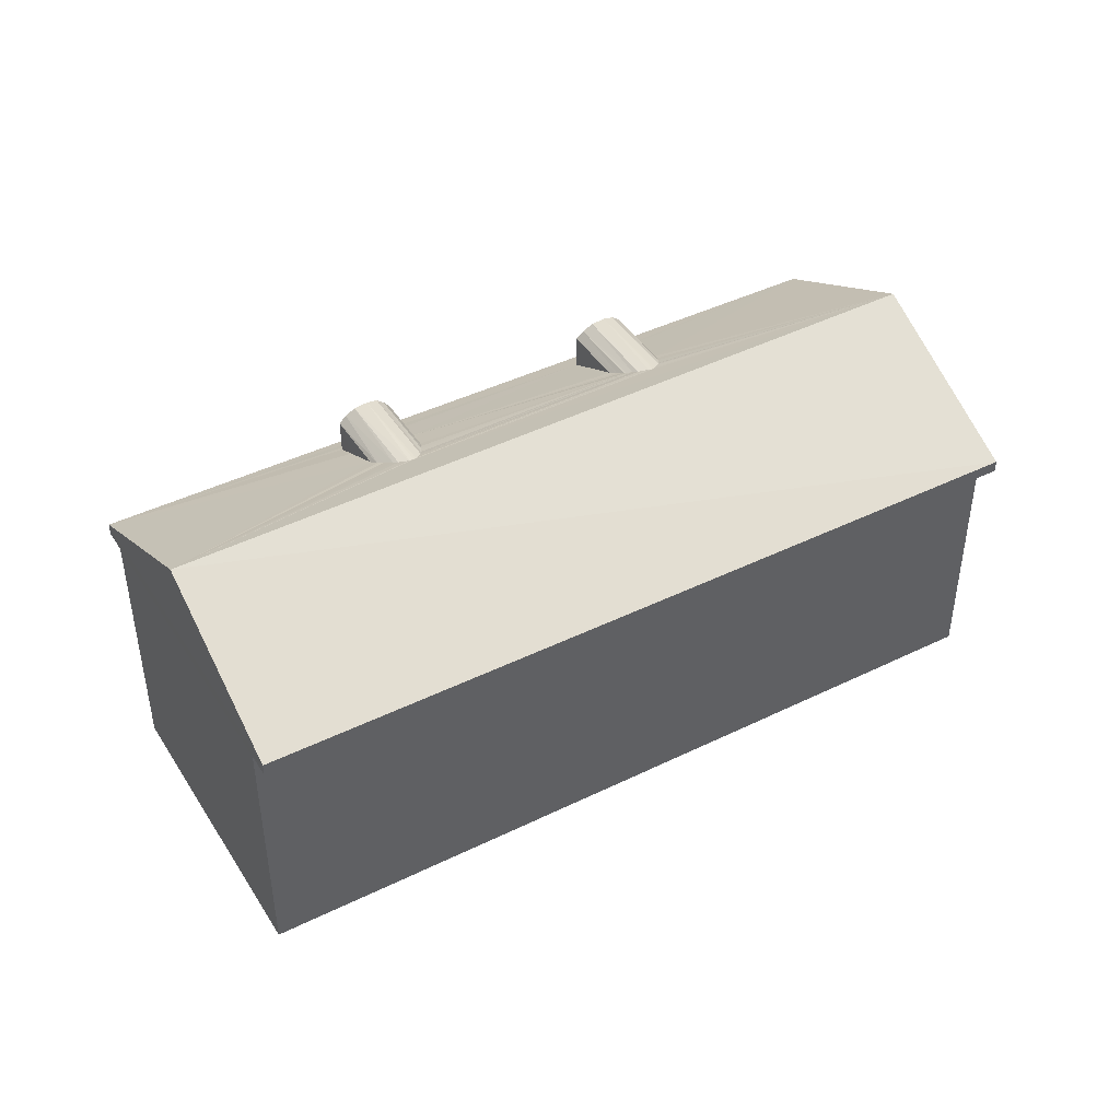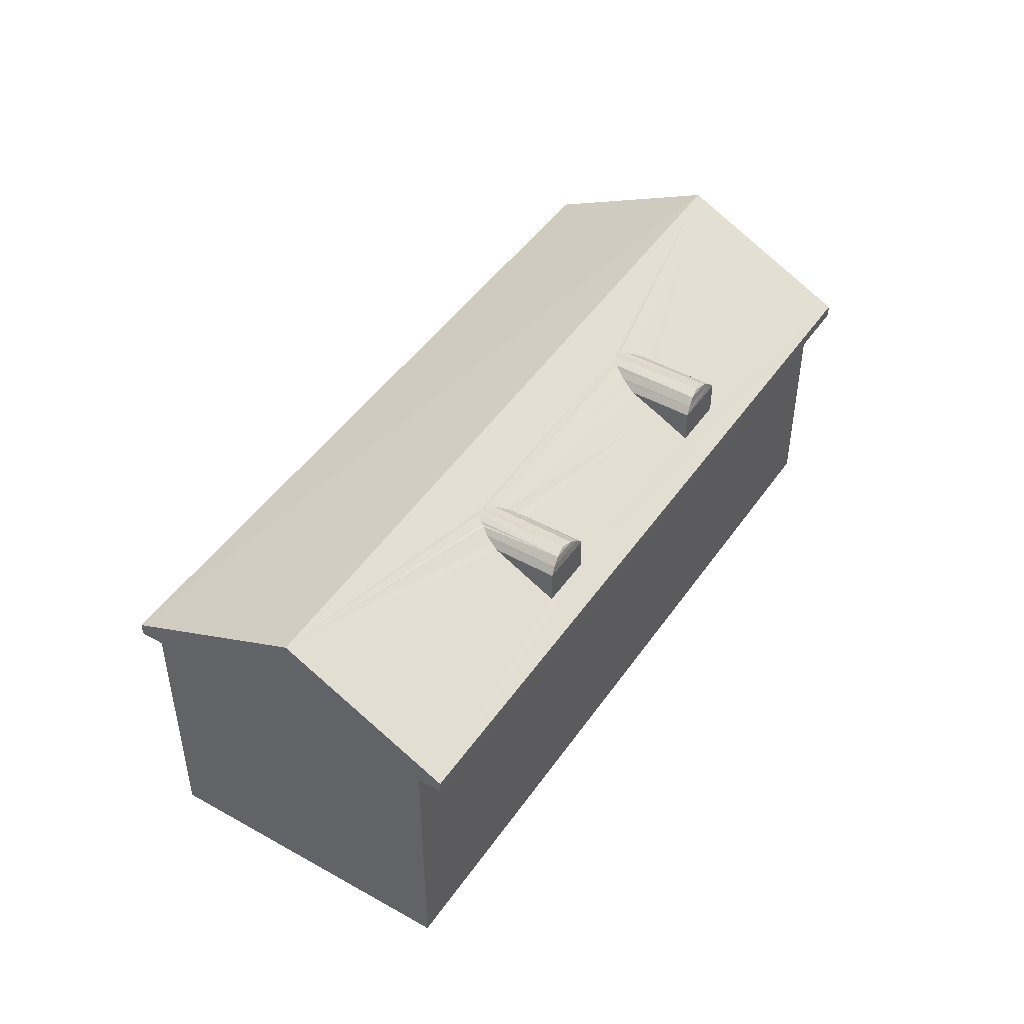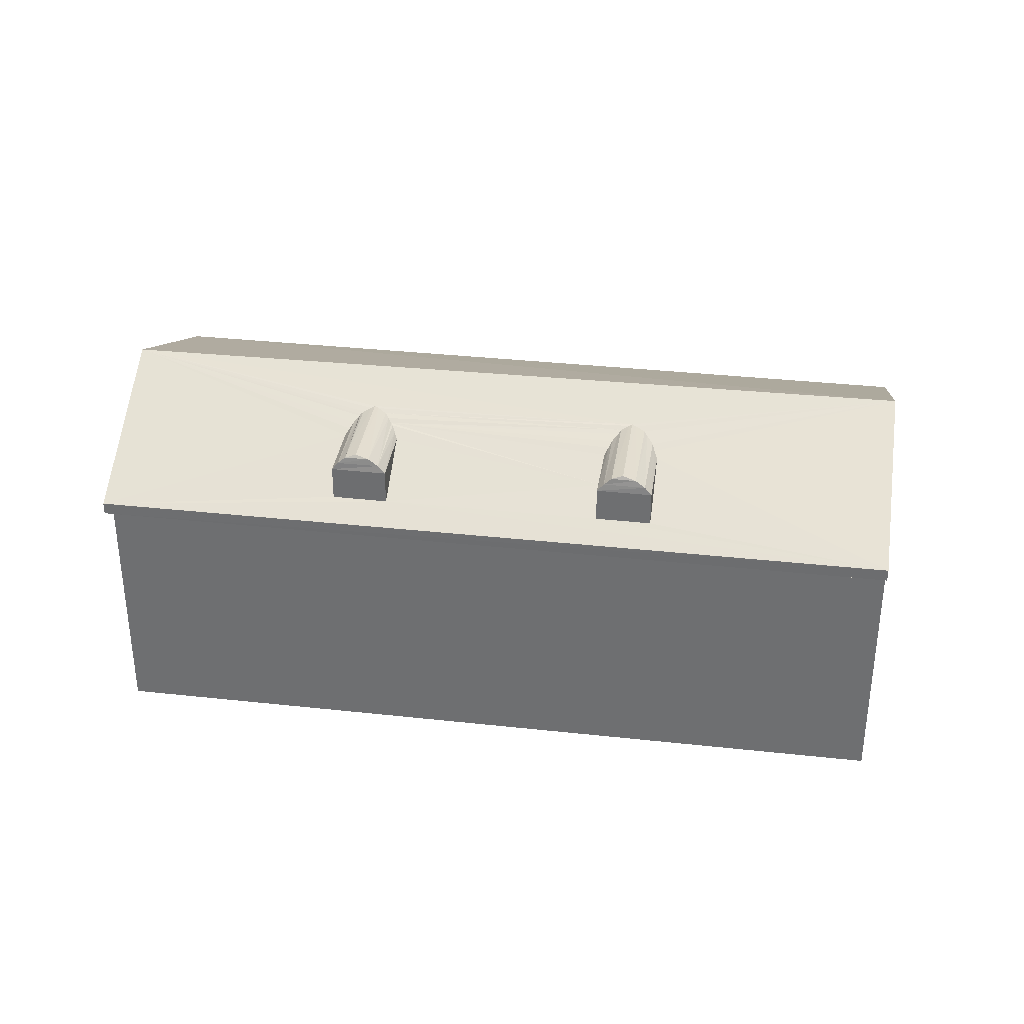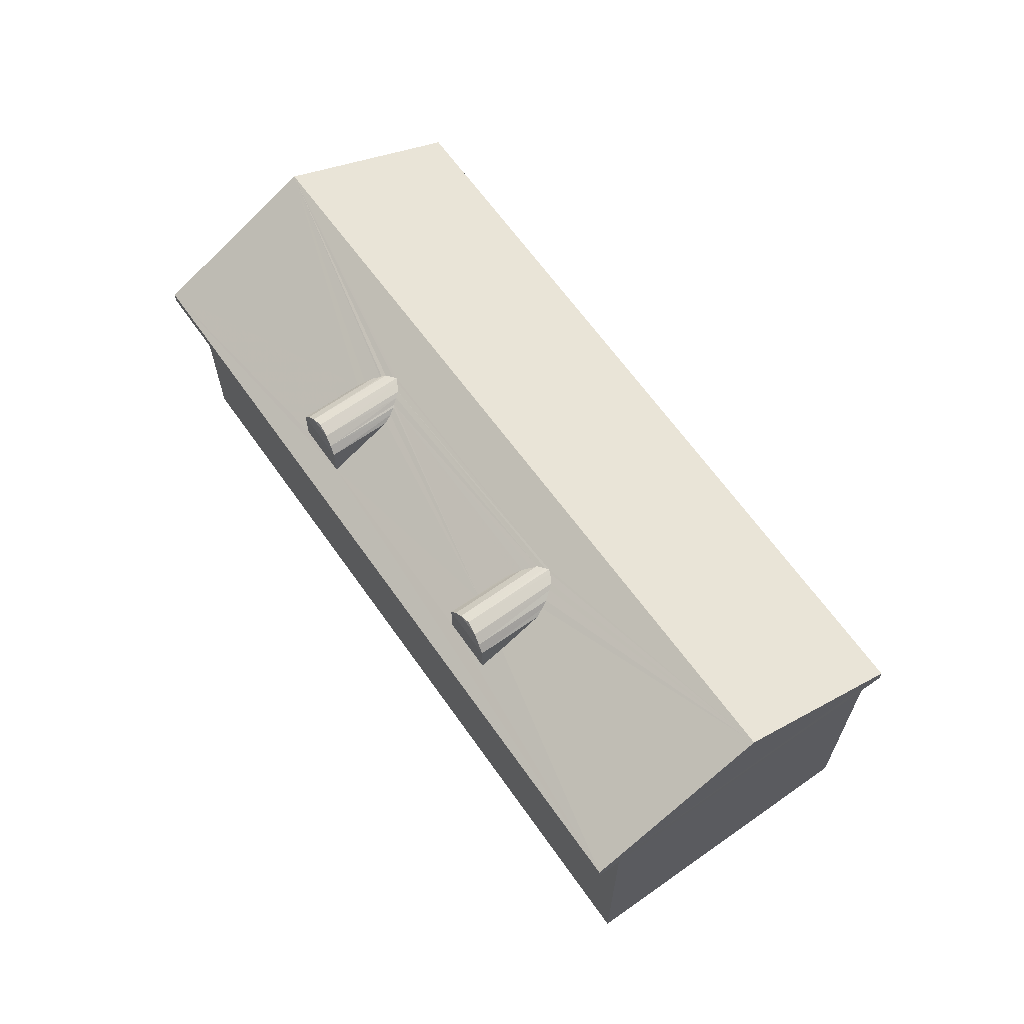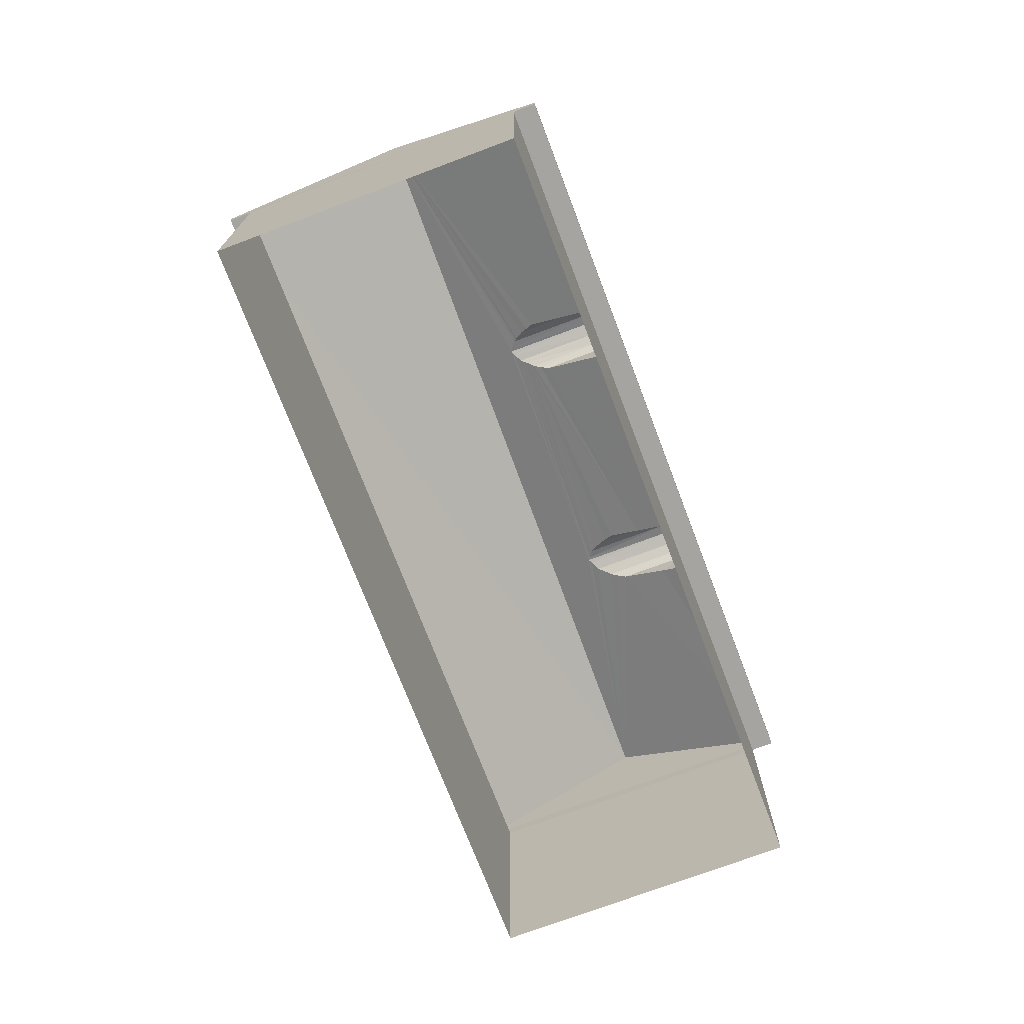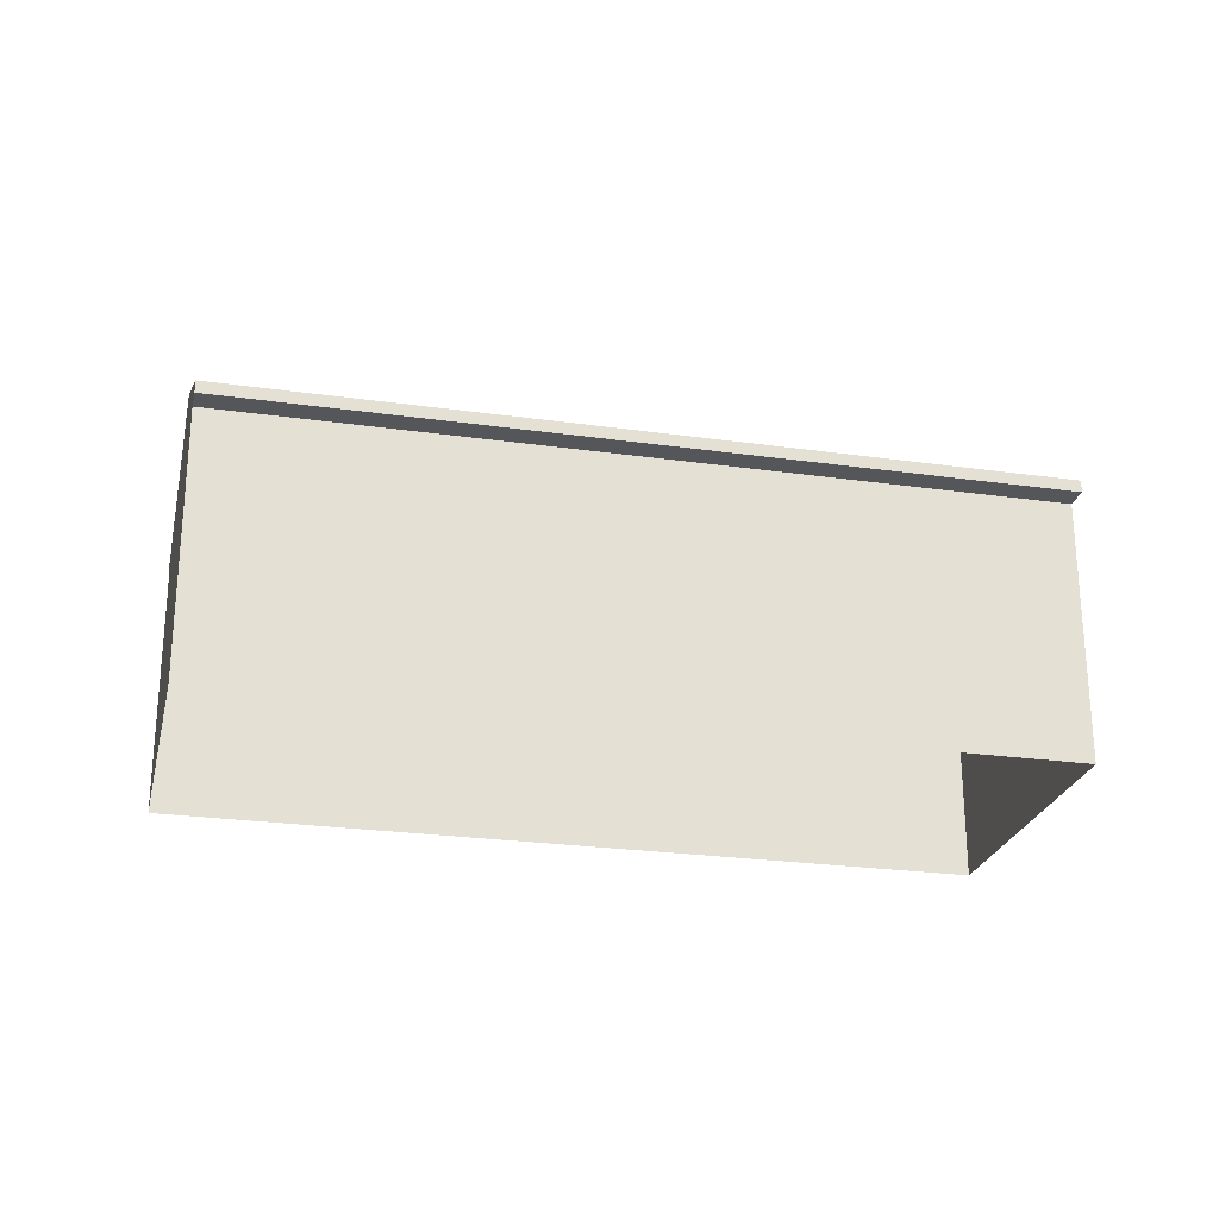
<metadata>
{"format":"obj","ext":"obj","renderer":"f3d","projection":"perspective","resolution":1024,"background":"white","views":[{"elev":43.4,"azim":171.5,"up":"+Z"},{"elev":46.5,"azim":-35.7,"up":"+Z"},{"elev":34.3,"azim":30.0,"up":"+Z"},{"elev":64.9,"azim":76.4,"up":"+Z"},{"elev":-73.1,"azim":-47.6,"up":"+Z"},{"elev":-25.2,"azim":-171.3,"up":"+Z"}]}
</metadata>
<code>
v -8.842e+04 -1.006e+05 2.397
v -8.841e+04 -1.006e+05 2.395
v -8.841e+04 -1.006e+05 2.396
v -8.843e+04 -1.006e+05 2.395
v -8.841e+04 -1.006e+05 7.732
v -8.841e+04 -1.006e+05 7.732
v -8.842e+04 -1.006e+05 7.733
v -8.842e+04 -1.006e+05 7.733
v -8.841e+04 -1.006e+05 7.73
v -8.841e+04 -1.006e+05 7.731
v -8.843e+04 -1.006e+05 7.731
v -8.843e+04 -1.006e+05 7.731
v -8.842e+04 -1.006e+05 9.06
v -8.841e+04 -1.006e+05 8.977
v -8.841e+04 -1.006e+05 9.134
v -8.842e+04 -1.006e+05 9.133
v -8.842e+04 -1.006e+05 8.977
v -8.842e+04 -1.006e+05 9.218
v -8.841e+04 -1.006e+05 9.267
v -8.842e+04 -1.006e+05 9.266
v -8.841e+04 -1.006e+05 9.267
v -8.841e+04 -1.006e+05 9.134
v -8.841e+04 -1.006e+05 9.337
v -8.841e+04 -1.006e+05 9.218
v -8.842e+04 -1.006e+05 9.266
v -8.841e+04 -1.006e+05 9.06
v -8.841e+04 -1.006e+05 8.977
v -8.841e+04 -1.006e+05 9.133
v -8.841e+04 -1.006e+05 8.977
v -8.842e+04 -1.006e+05 9.316
v -8.842e+04 -1.006e+05 9.337
v -8.842e+04 -1.006e+05 9.316
v -8.841e+04 -1.006e+05 7.982
v -8.842e+04 -1.006e+05 8.272
v -8.842e+04 -1.006e+05 7.983
v -8.843e+04 -1.006e+05 9.802
v -8.842e+04 -1.006e+05 8.977
v -8.842e+04 -1.006e+05 9.215
v -8.842e+04 -1.006e+05 9.235
v -8.842e+04 -1.006e+05 9.134
v -8.842e+04 -1.006e+05 8.646
v -8.842e+04 -1.006e+05 9.158
v -8.841e+04 -1.006e+05 8.522
v -8.841e+04 -1.006e+05 8.273
v -8.841e+04 -1.006e+05 8.274
v -8.842e+04 -1.006e+05 9.134
v -8.842e+04 -1.006e+05 9.057
v -8.842e+04 -1.006e+05 9.057
v -8.842e+04 -1.006e+05 8.977
v -8.842e+04 -1.006e+05 8.272
v -8.842e+04 -1.006e+05 9.215
v -8.842e+04 -1.006e+05 9.267
v -8.842e+04 -1.006e+05 9.267
v -8.841e+04 -1.006e+05 9.801
v -8.842e+04 -1.006e+05 9.314
v -8.842e+04 -1.006e+05 9.314
v -8.842e+04 -1.006e+05 9.337
v -8.843e+04 -1.006e+05 7.981
v -8.841e+04 -1.006e+05 7.98
v -8.842e+04 -1.006e+05 8.977
v -8.842e+04 -1.006e+05 9.134
v -8.842e+04 -1.006e+05 9.267
v -8.842e+04 -1.006e+05 9.267
v -8.842e+04 -1.006e+05 9.134
v -8.842e+04 -1.006e+05 9.337
v -8.842e+04 -1.006e+05 8.977
f 1 2 3
f 1 4 2
f 5 6 7
f 8 5 7
f 9 10 11
f 12 9 11
f 13 14 15
f 16 13 15
f 17 14 13
f 16 15 18
f 18 15 19
f 20 18 19
f 21 19 15
f 22 21 15
f 23 19 21
f 24 21 22
f 24 25 21
f 26 22 27
f 26 28 22
f 26 27 29
f 24 22 28
f 20 19 30
f 30 19 23
f 31 30 23
f 32 21 25
f 32 23 21
f 32 31 23
f 22 15 14
f 27 22 14
f 33 34 35
f 36 35 37
f 36 38 39
f 40 41 42
f 33 43 44
f 45 41 34
f 36 46 38
f 33 44 45
f 36 47 46
f 48 41 40
f 36 37 47
f 49 41 48
f 50 37 35
f 34 41 49
f 35 34 50
f 33 45 34
f 42 41 17
f 42 20 51
f 52 36 39
f 20 53 51
f 31 54 36
f 43 33 29
f 55 53 31
f 54 29 33
f 26 29 54
f 56 36 52
f 13 42 17
f 55 31 57
f 56 57 36
f 54 28 26
f 13 16 42
f 24 28 54
f 16 18 42
f 54 25 24
f 42 18 20
f 32 25 54
f 30 53 20
f 32 54 31
f 31 53 30
f 31 36 57
f 54 58 36
f 58 54 59
f 47 37 60
f 61 47 60
f 61 46 47
f 46 61 38
f 61 62 38
f 52 39 62
f 62 39 38
f 63 62 61
f 64 63 61
f 65 62 63
f 63 64 51
f 53 63 51
f 49 48 66
f 48 40 64
f 66 48 64
f 64 40 42
f 51 64 42
f 52 62 56
f 56 65 57
f 56 62 65
f 65 63 55
f 57 65 55
f 55 63 53
f 60 64 61
f 60 66 64
f 43 29 27
f 44 43 27
f 27 14 45
f 44 27 45
f 14 17 41
f 45 14 41
f 54 33 59
f 36 58 35
f 4 1 11
f 12 11 58
f 8 7 35
f 1 8 11
f 58 11 35
f 11 8 35
f 10 2 4
f 11 10 4
f 9 59 10
f 3 2 10
f 10 59 33
f 5 33 6
f 3 10 5
f 5 10 33
f 3 5 8
f 1 3 8
f 33 7 6
f 33 35 7
f 58 9 12
f 58 59 9
f 66 34 49
f 34 66 60
f 50 34 60
f 60 37 50

</code>
